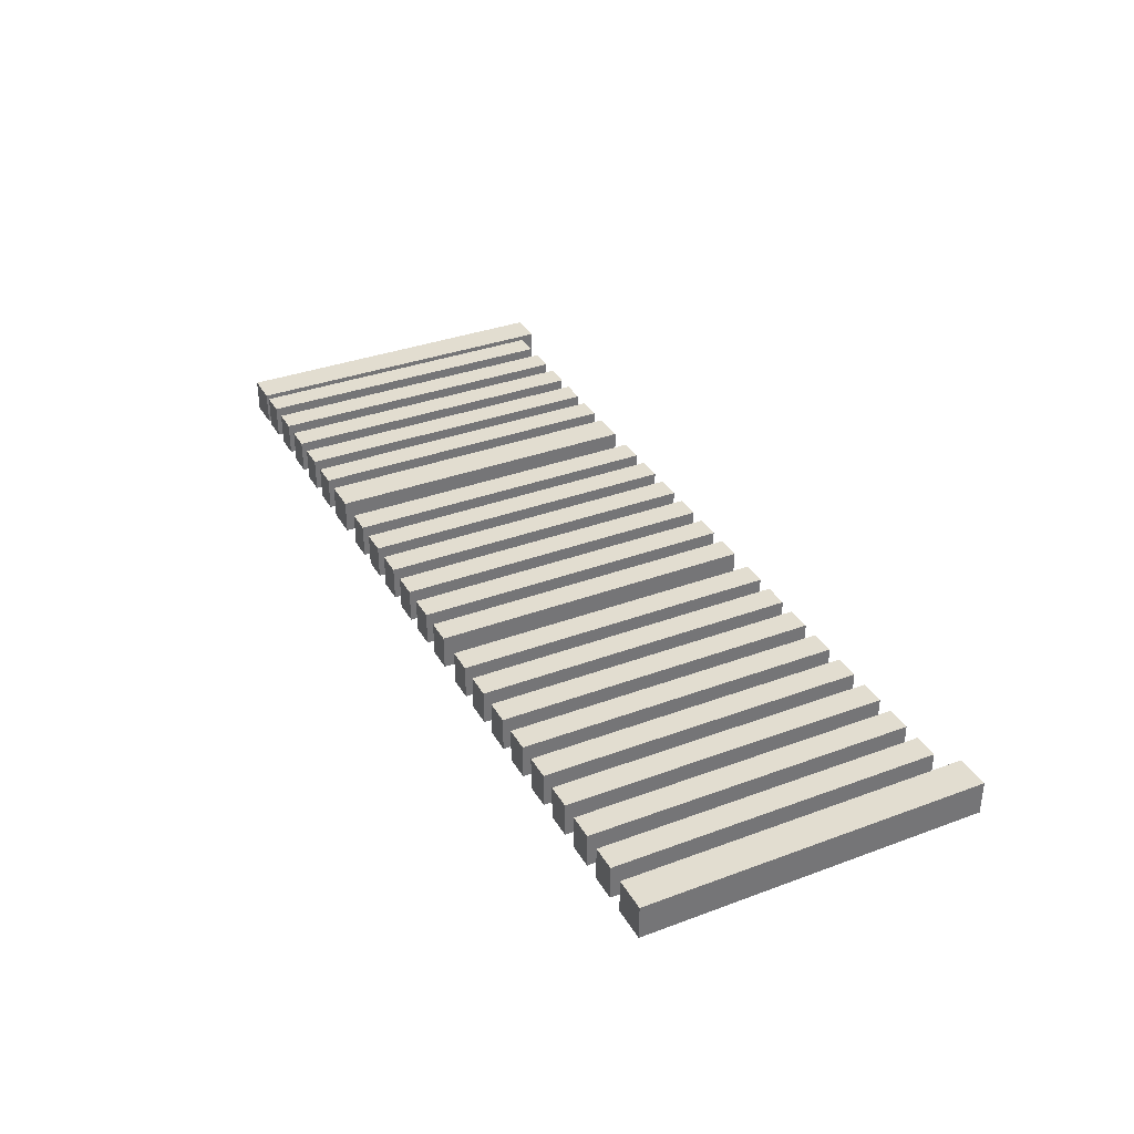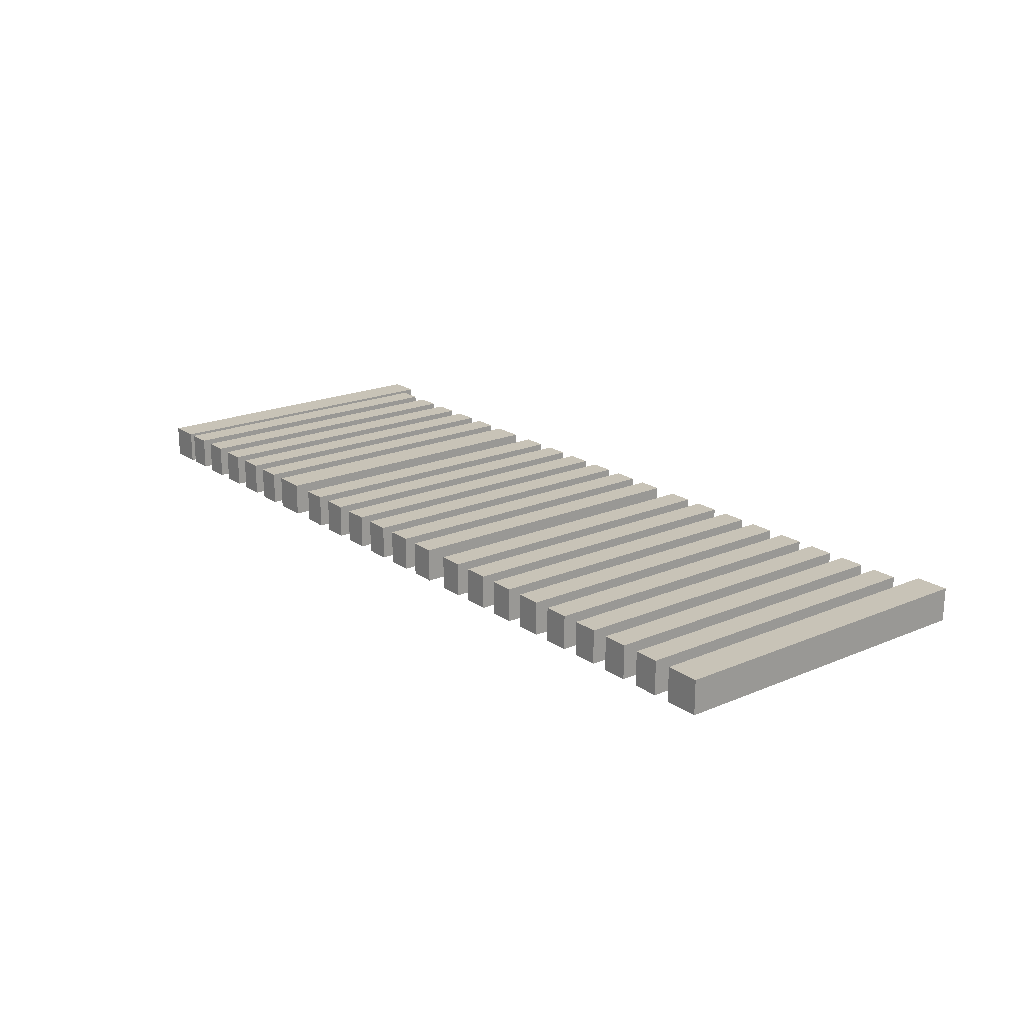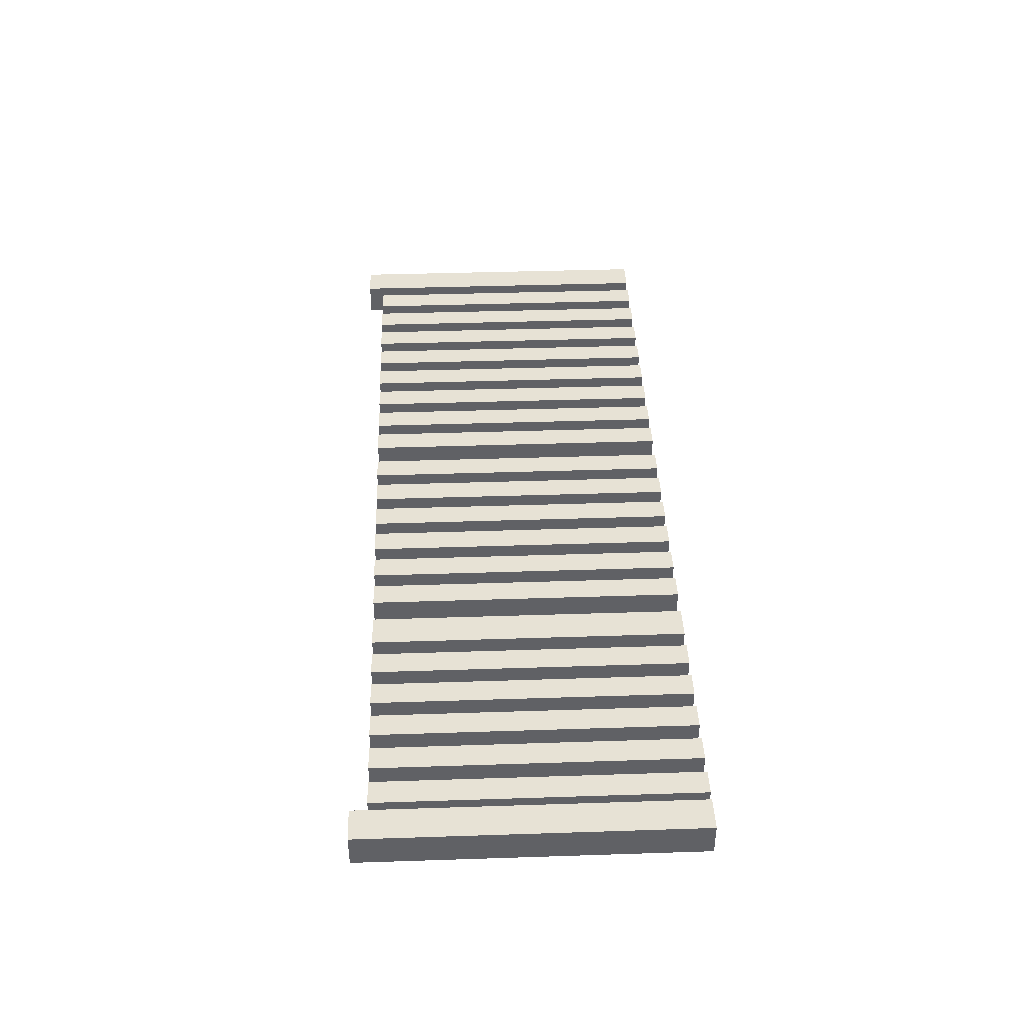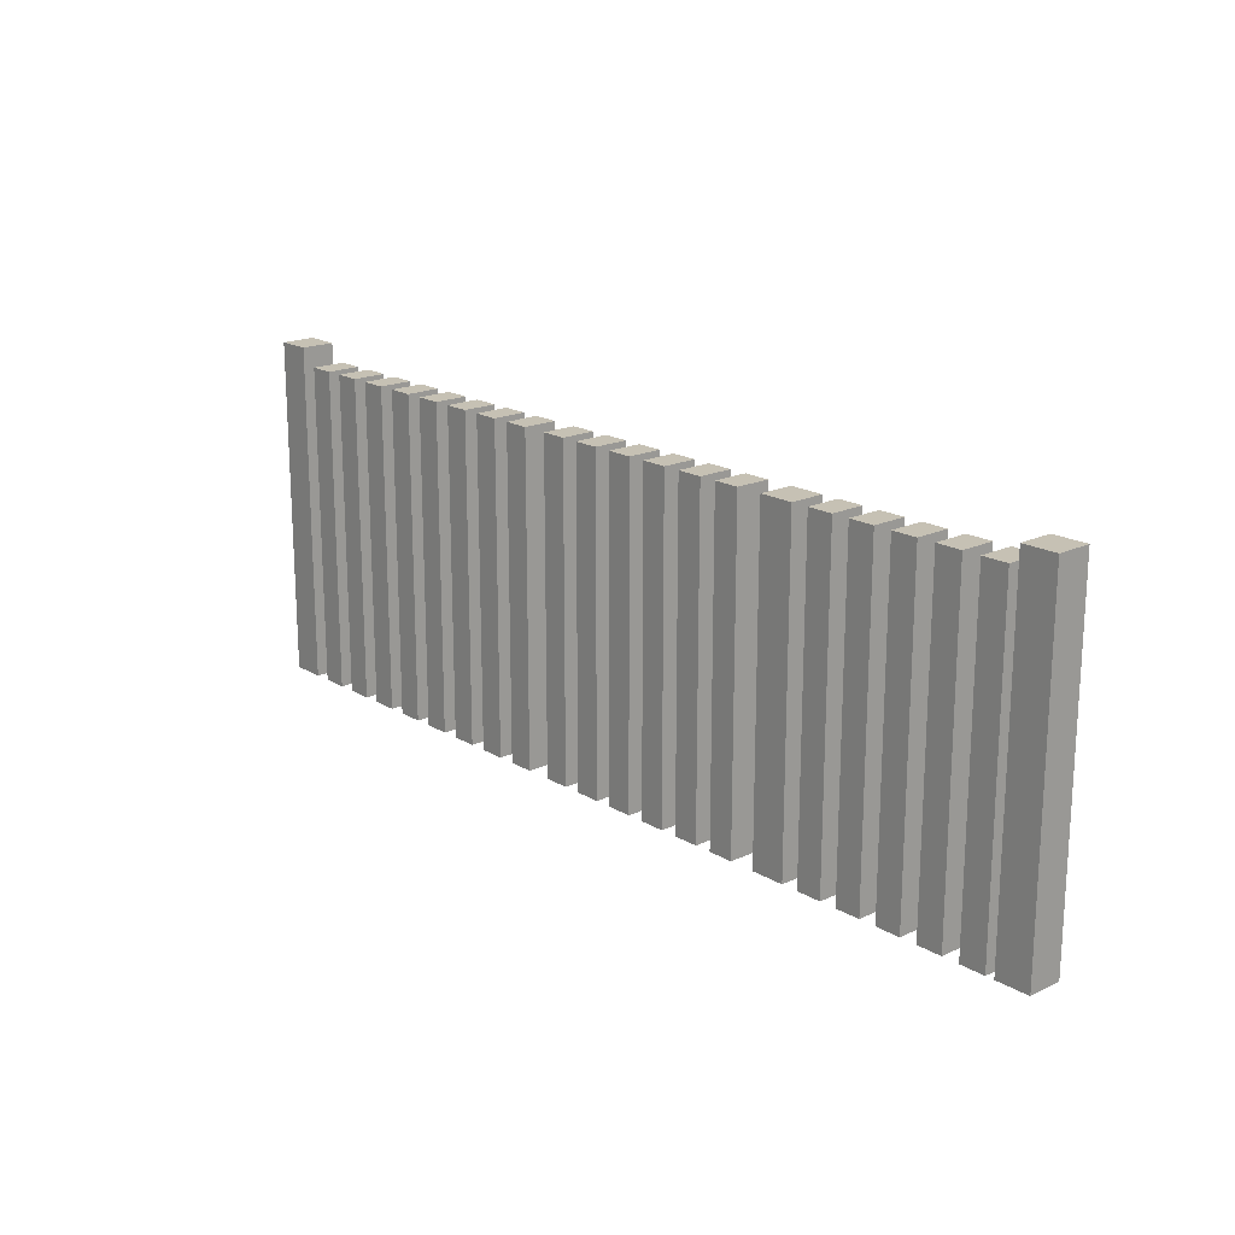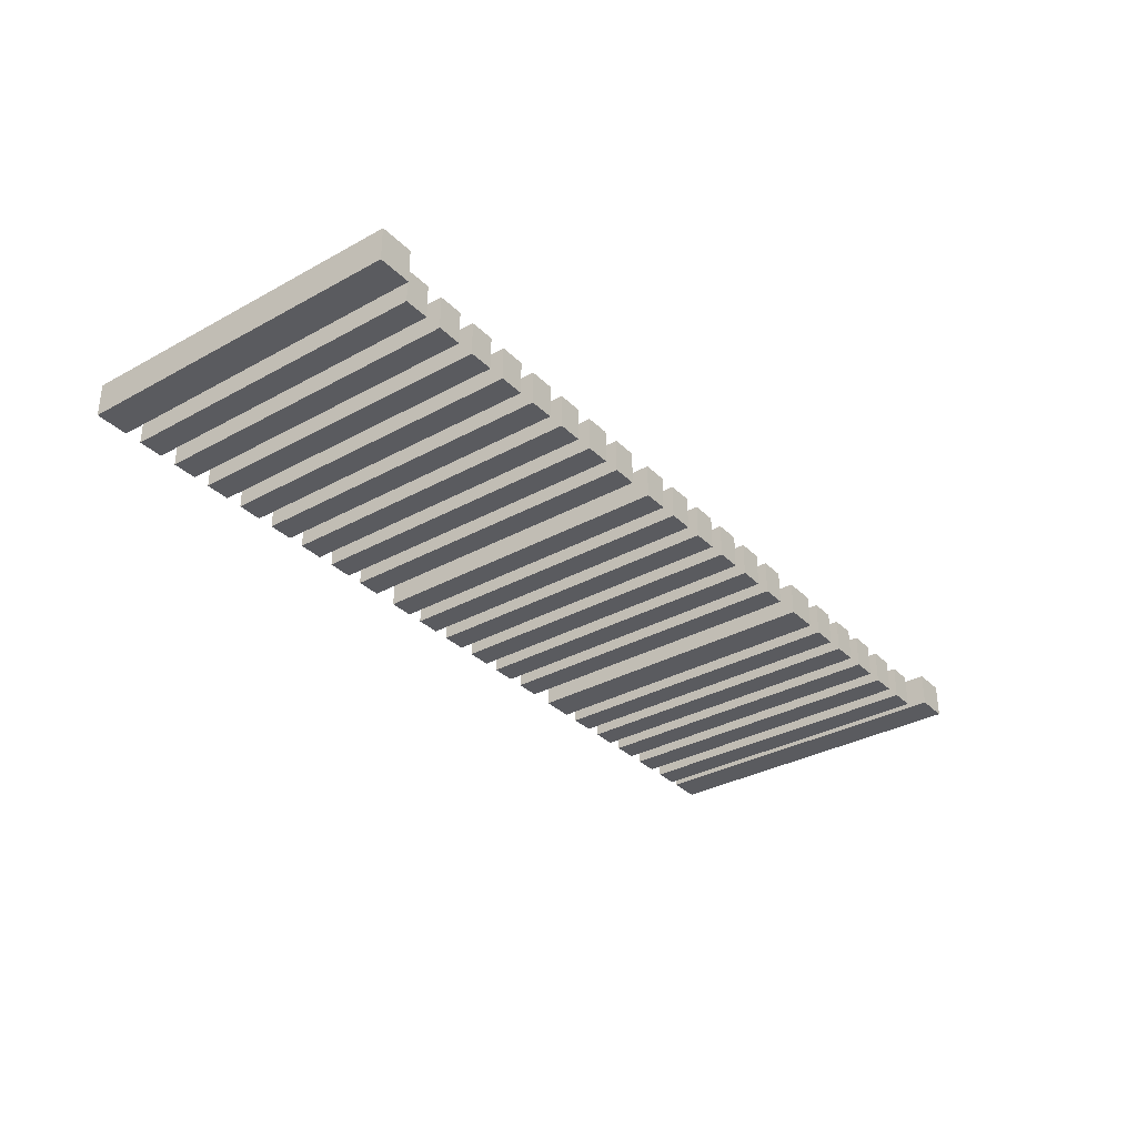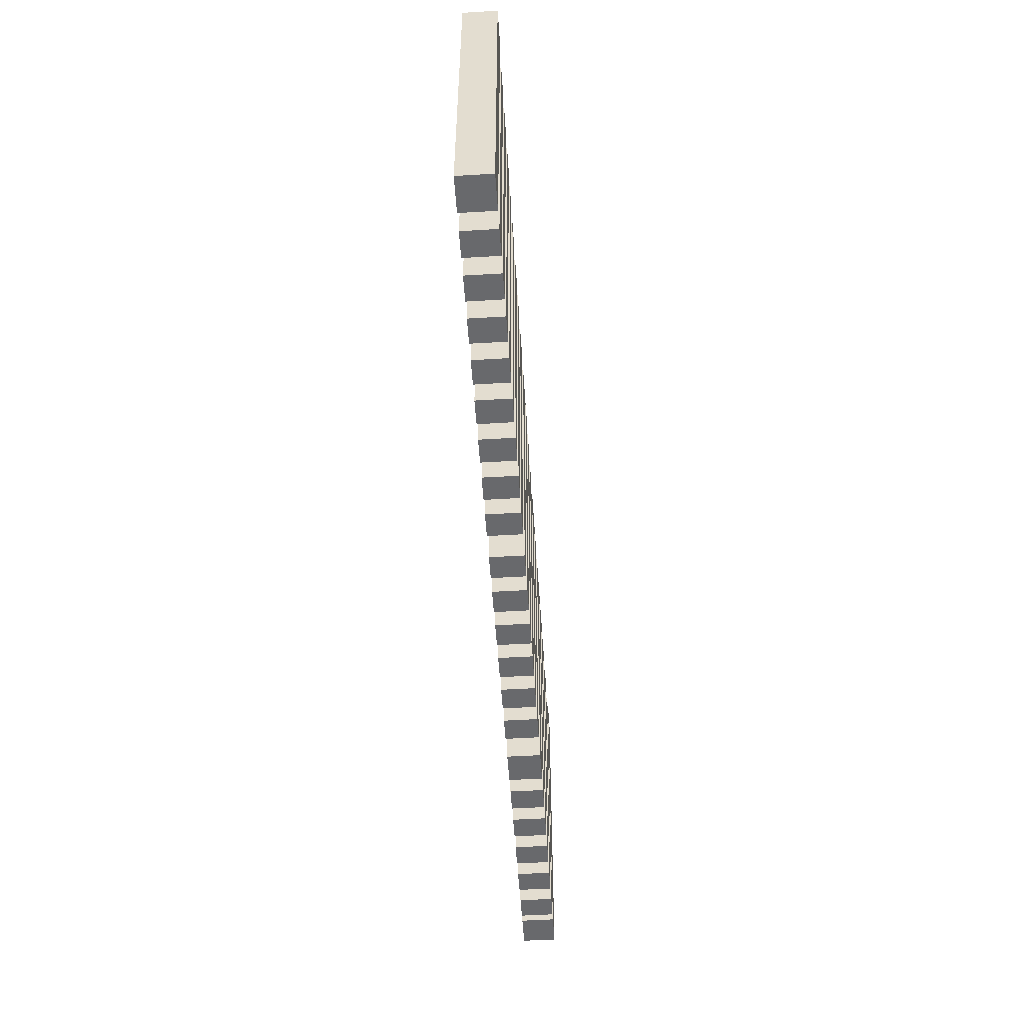
<metadata>
{"format":"obj","ext":"obj","renderer":"f3d","projection":"perspective","resolution":1024,"background":"white","views":[{"elev":35.1,"azim":63.7,"up":"+Z"},{"elev":19.8,"azim":51.9,"up":"+Z"},{"elev":40.5,"azim":-92.3,"up":"+Z"},{"elev":18.6,"azim":-131.6,"up":"+Y"},{"elev":-33.2,"azim":127.1,"up":"+Z"},{"elev":-52.8,"azim":93.7,"up":"+Y"}]}
</metadata>
<code>
g map-231
v -56 0 2
v -56 0 -2
v -56 40 2
v -56 40 -2
v -51 0 2
v -51 0 -2
v -51 38 2
v -51 38 -2
v -46 0 2
v -46 0 -2
v -46 38 2
v -46 38 -2
v -41 0 2
v -41 0 -2
v -41 38 2
v -41 38 -2
v -36 0 2
v -36 0 -2
v -36 38 2
v -36 38 -2
v -31 0 2
v -31 0 -2
v -31 38 2
v -31 38 -2
v -26 0 2
v -26 0 -2
v -26 38 2
v -26 38 -2
v -19 0 2
v -19 0 -2
v -19 38 2
v -19 38 -2
v -14 0 2
v -14 0 -2
v -14 38 2
v -14 38 -2
v -9 0 2
v -9 0 -2
v -9 38 2
v -9 38 -2
v -4 0 2
v -4 0 -2
v -4 38 2
v -4 38 -2
v 1 0 2
v 1 0 -2
v 1 38 2
v 1 38 -2
v 6 0 2
v 6 0 -2
v 6 38 2
v 6 38 -2
v 12 0 2
v 12 0 -2
v 12 38 2
v 12 38 -2
v 17 0 2
v 17 0 -2
v 17 38 2
v 17 38 -2
v 22 0 2
v 22 0 -2
v 22 38 2
v 22 38 -2
v 27 0 2
v 27 0 -2
v 27 38 2
v 27 38 -2
v 32 0 2
v 32 0 -2
v 32 38 2
v 32 38 -2
v 37 0 2
v 37 0 -2
v 37 38 2
v 37 38 -2
v 42 0 2
v 42 0 -2
v 42 38 2
v 42 38 -2
v 47 0 2
v 47 0 -2
v 47 38 2
v 47 38 -2
v 52 0 2
v 52 0 -2
v 52 40 2
v 52 40 -2
v -52 0 2
v -52 0 -2
v -52 40 2
v -52 40 -2
v -48 0 2
v -48 0 -2
v -48 38 2
v -48 38 -2
v -43 0 2
v -43 0 -2
v -43 38 2
v -43 38 -2
v -38 0 2
v -38 0 -2
v -38 38 2
v -38 38 -2
v -33 0 2
v -33 0 -2
v -33 38 2
v -33 38 -2
v -28 0 2
v -28 0 -2
v -28 38 2
v -28 38 -2
v -22 0 2
v -22 0 -2
v -22 38 2
v -22 38 -2
v -16 0 2
v -16 0 -2
v -16 38 2
v -16 38 -2
v -11 0 2
v -11 0 -2
v -11 38 2
v -11 38 -2
v -6 0 2
v -6 0 -2
v -6 38 2
v -6 38 -2
v -1 0 2
v -1 0 -2
v -1 38 2
v -1 38 -2
v 4 0 2
v 4 0 -2
v 4 38 2
v 4 38 -2
v 9 0 2
v 9 0 -2
v 9 38 2
v 9 38 -2
v 15 0 2
v 15 0 -2
v 15 38 2
v 15 38 -2
v 20 0 2
v 20 0 -2
v 20 38 2
v 20 38 -2
v 25 0 2
v 25 0 -2
v 25 38 2
v 25 38 -2
v 30 0 2
v 30 0 -2
v 30 38 2
v 30 38 -2
v 35 0 2
v 35 0 -2
v 35 38 2
v 35 38 -2
v 40 0 2
v 40 0 -2
v 40 38 2
v 40 38 -2
v 45 0 2
v 45 0 -2
v 45 38 2
v 45 38 -2
v 50 0 2
v 50 0 -2
v 50 38 2
v 50 38 -2
v 56 0 2
v 56 0 -2
v 56 40 2
v 56 40 -2
v -56 0 2
v -56 40 2
v -52 0 2
v -52 40 2
v -51 0 2
v -51 38 2
v -48 0 2
v -48 38 2
v -46 0 2
v -46 38 2
v -43 0 2
v -43 38 2
v -41 0 2
v -41 38 2
v -38 0 2
v -38 38 2
v -36 0 2
v -36 38 2
v -33 0 2
v -33 38 2
v -31 0 2
v -31 38 2
v -28 0 2
v -28 38 2
v -26 0 2
v -26 38 2
v -22 0 2
v -22 38 2
v -19 0 2
v -19 38 2
v -16 0 2
v -16 38 2
v -14 0 2
v -14 38 2
v -11 0 2
v -11 38 2
v -9 0 2
v -9 38 2
v -6 0 2
v -6 38 2
v -4 0 2
v -4 38 2
v -1 0 2
v -1 38 2
v 1 0 2
v 1 38 2
v 4 0 2
v 4 38 2
v 6 0 2
v 6 38 2
v 9 0 2
v 9 38 2
v 12 0 2
v 12 38 2
v 15 0 2
v 15 38 2
v 17 0 2
v 17 38 2
v 20 0 2
v 20 38 2
v 22 0 2
v 22 38 2
v 25 0 2
v 25 38 2
v 27 0 2
v 27 38 2
v 30 0 2
v 30 38 2
v 32 0 2
v 32 38 2
v 35 0 2
v 35 38 2
v 37 0 2
v 37 38 2
v 40 0 2
v 40 38 2
v 42 0 2
v 42 38 2
v 45 0 2
v 45 38 2
v 47 0 2
v 47 38 2
v 50 0 2
v 50 38 2
v 52 0 2
v 52 40 2
v 56 0 2
v 56 40 2
v -56 0 -2
v -56 40 -2
v -52 0 -2
v -52 40 -2
v -51 0 -2
v -51 38 -2
v -48 0 -2
v -48 38 -2
v -46 0 -2
v -46 38 -2
v -43 0 -2
v -43 38 -2
v -41 0 -2
v -41 38 -2
v -38 0 -2
v -38 38 -2
v -36 0 -2
v -36 38 -2
v -33 0 -2
v -33 38 -2
v -31 0 -2
v -31 38 -2
v -28 0 -2
v -28 38 -2
v -26 0 -2
v -26 38 -2
v -22 0 -2
v -22 38 -2
v -19 0 -2
v -19 38 -2
v -16 0 -2
v -16 38 -2
v -14 0 -2
v -14 38 -2
v -11 0 -2
v -11 38 -2
v -9 0 -2
v -9 38 -2
v -6 0 -2
v -6 38 -2
v -4 0 -2
v -4 38 -2
v -1 0 -2
v -1 38 -2
v 1 0 -2
v 1 38 -2
v 4 0 -2
v 4 38 -2
v 6 0 -2
v 6 38 -2
v 9 0 -2
v 9 38 -2
v 12 0 -2
v 12 38 -2
v 15 0 -2
v 15 38 -2
v 17 0 -2
v 17 38 -2
v 20 0 -2
v 20 38 -2
v 22 0 -2
v 22 38 -2
v 25 0 -2
v 25 38 -2
v 27 0 -2
v 27 38 -2
v 30 0 -2
v 30 38 -2
v 32 0 -2
v 32 38 -2
v 35 0 -2
v 35 38 -2
v 37 0 -2
v 37 38 -2
v 40 0 -2
v 40 38 -2
v 42 0 -2
v 42 38 -2
v 45 0 -2
v 45 38 -2
v 47 0 -2
v 47 38 -2
v 50 0 -2
v 50 38 -2
v 52 0 -2
v 52 40 -2
v 56 0 -2
v 56 40 -2
v -56 0 2
v -52 0 2
v -51 0 2
v -48 0 2
v -46 0 2
v -43 0 2
v -41 0 2
v -38 0 2
v -36 0 2
v -33 0 2
v -31 0 2
v -28 0 2
v -26 0 2
v -22 0 2
v -19 0 2
v -16 0 2
v -14 0 2
v -11 0 2
v -9 0 2
v -6 0 2
v -4 0 2
v -1 0 2
v 1 0 2
v 4 0 2
v 6 0 2
v 9 0 2
v 12 0 2
v 15 0 2
v 17 0 2
v 20 0 2
v 22 0 2
v 25 0 2
v 27 0 2
v 30 0 2
v 32 0 2
v 35 0 2
v 37 0 2
v 40 0 2
v 42 0 2
v 45 0 2
v 47 0 2
v 50 0 2
v 52 0 2
v 56 0 2
v -56 0 -2
v -52 0 -2
v -51 0 -2
v -48 0 -2
v -46 0 -2
v -43 0 -2
v -41 0 -2
v -38 0 -2
v -36 0 -2
v -33 0 -2
v -31 0 -2
v -28 0 -2
v -26 0 -2
v -22 0 -2
v -19 0 -2
v -16 0 -2
v -14 0 -2
v -11 0 -2
v -9 0 -2
v -6 0 -2
v -4 0 -2
v -1 0 -2
v 1 0 -2
v 4 0 -2
v 6 0 -2
v 9 0 -2
v 12 0 -2
v 15 0 -2
v 17 0 -2
v 20 0 -2
v 22 0 -2
v 25 0 -2
v 27 0 -2
v 30 0 -2
v 32 0 -2
v 35 0 -2
v 37 0 -2
v 40 0 -2
v 42 0 -2
v 45 0 -2
v 47 0 -2
v 50 0 -2
v 52 0 -2
v 56 0 -2
v -51 38 2
v -48 38 2
v -46 38 2
v -43 38 2
v -41 38 2
v -38 38 2
v -36 38 2
v -33 38 2
v -31 38 2
v -28 38 2
v -26 38 2
v -22 38 2
v -19 38 2
v -16 38 2
v -14 38 2
v -11 38 2
v -9 38 2
v -6 38 2
v -4 38 2
v -1 38 2
v 1 38 2
v 4 38 2
v 6 38 2
v 9 38 2
v 12 38 2
v 15 38 2
v 17 38 2
v 20 38 2
v 22 38 2
v 25 38 2
v 27 38 2
v 30 38 2
v 32 38 2
v 35 38 2
v 37 38 2
v 40 38 2
v 42 38 2
v 45 38 2
v 47 38 2
v 50 38 2
v -51 38 -2
v -48 38 -2
v -46 38 -2
v -43 38 -2
v -41 38 -2
v -38 38 -2
v -36 38 -2
v -33 38 -2
v -31 38 -2
v -28 38 -2
v -26 38 -2
v -22 38 -2
v -19 38 -2
v -16 38 -2
v -14 38 -2
v -11 38 -2
v -9 38 -2
v -6 38 -2
v -4 38 -2
v -1 38 -2
v 1 38 -2
v 4 38 -2
v 6 38 -2
v 9 38 -2
v 12 38 -2
v 15 38 -2
v 17 38 -2
v 20 38 -2
v 22 38 -2
v 25 38 -2
v 27 38 -2
v 30 38 -2
v 32 38 -2
v 35 38 -2
v 37 38 -2
v 40 38 -2
v 42 38 -2
v 45 38 -2
v 47 38 -2
v 50 38 -2
v -56 40 2
v -52 40 2
v 52 40 2
v 56 40 2
v -56 40 -2
v -52 40 -2
v 52 40 -2
v 56 40 -2
f 3 2 1
f 4 2 3
f 7 6 5
f 8 6 7
f 11 10 9
f 12 10 11
f 15 14 13
f 16 14 15
f 19 18 17
f 20 18 19
f 23 22 21
f 24 22 23
f 27 26 25
f 28 26 27
f 31 30 29
f 32 30 31
f 35 34 33
f 36 34 35
f 39 38 37
f 40 38 39
f 43 42 41
f 44 42 43
f 47 46 45
f 48 46 47
f 51 50 49
f 52 50 51
f 55 54 53
f 56 54 55
f 59 58 57
f 60 58 59
f 63 62 61
f 64 62 63
f 67 66 65
f 68 66 67
f 71 70 69
f 72 70 71
f 75 74 73
f 76 74 75
f 79 78 77
f 80 78 79
f 83 82 81
f 84 82 83
f 87 86 85
f 88 86 87
f 89 90 91
f 91 90 92
f 93 94 95
f 95 94 96
f 97 98 99
f 99 98 100
f 101 102 103
f 103 102 104
f 105 106 107
f 107 106 108
f 109 110 111
f 111 110 112
f 113 114 115
f 115 114 116
f 117 118 119
f 119 118 120
f 121 122 123
f 123 122 124
f 125 126 127
f 127 126 128
f 129 130 131
f 131 130 132
f 133 134 135
f 135 134 136
f 137 138 139
f 139 138 140
f 141 142 143
f 143 142 144
f 145 146 147
f 147 146 148
f 149 150 151
f 151 150 152
f 153 154 155
f 155 154 156
f 157 158 159
f 159 158 160
f 161 162 163
f 163 162 164
f 165 166 167
f 167 166 168
f 169 170 171
f 171 170 172
f 173 174 175
f 175 174 176
f 179 178 177
f 180 178 179
f 183 182 181
f 184 182 183
f 187 186 185
f 188 186 187
f 191 190 189
f 192 190 191
f 195 194 193
f 196 194 195
f 199 198 197
f 200 198 199
f 203 202 201
f 204 202 203
f 207 206 205
f 208 206 207
f 211 210 209
f 212 210 211
f 215 214 213
f 216 214 215
f 219 218 217
f 220 218 219
f 223 222 221
f 224 222 223
f 227 226 225
f 228 226 227
f 231 230 229
f 232 230 231
f 235 234 233
f 236 234 235
f 239 238 237
f 240 238 239
f 243 242 241
f 244 242 243
f 247 246 245
f 248 246 247
f 251 250 249
f 252 250 251
f 255 254 253
f 256 254 255
f 259 258 257
f 260 258 259
f 263 262 261
f 264 262 263
f 265 266 267
f 267 266 268
f 269 270 271
f 271 270 272
f 273 274 275
f 275 274 276
f 277 278 279
f 279 278 280
f 281 282 283
f 283 282 284
f 285 286 287
f 287 286 288
f 289 290 291
f 291 290 292
f 293 294 295
f 295 294 296
f 297 298 299
f 299 298 300
f 301 302 303
f 303 302 304
f 305 306 307
f 307 306 308
f 309 310 311
f 311 310 312
f 313 314 315
f 315 314 316
f 317 318 319
f 319 318 320
f 321 322 323
f 323 322 324
f 325 326 327
f 327 326 328
f 329 330 331
f 331 330 332
f 333 334 335
f 335 334 336
f 337 338 339
f 339 338 340
f 341 342 343
f 343 342 344
f 345 346 347
f 347 346 348
f 349 350 351
f 351 350 352
f 397 354 353
f 398 354 397
f 399 356 355
f 400 356 399
f 401 358 357
f 402 358 401
f 403 360 359
f 404 360 403
f 405 362 361
f 406 362 405
f 407 364 363
f 408 364 407
f 409 366 365
f 410 366 409
f 411 368 367
f 412 368 411
f 413 370 369
f 414 370 413
f 415 372 371
f 416 372 415
f 417 374 373
f 418 374 417
f 419 376 375
f 420 376 419
f 421 378 377
f 422 378 421
f 423 380 379
f 424 380 423
f 425 382 381
f 426 382 425
f 427 384 383
f 428 384 427
f 429 386 385
f 430 386 429
f 431 388 387
f 432 388 431
f 433 390 389
f 434 390 433
f 435 392 391
f 436 392 435
f 437 394 393
f 438 394 437
f 439 396 395
f 440 396 439
f 441 442 481
f 481 442 482
f 443 444 483
f 483 444 484
f 445 446 485
f 485 446 486
f 447 448 487
f 487 448 488
f 449 450 489
f 489 450 490
f 451 452 491
f 491 452 492
f 453 454 493
f 493 454 494
f 455 456 495
f 495 456 496
f 457 458 497
f 497 458 498
f 459 460 499
f 499 460 500
f 461 462 501
f 501 462 502
f 463 464 503
f 503 464 504
f 465 466 505
f 505 466 506
f 467 468 507
f 507 468 508
f 469 470 509
f 509 470 510
f 471 472 511
f 511 472 512
f 473 474 513
f 513 474 514
f 475 476 515
f 515 476 516
f 477 478 517
f 517 478 518
f 479 480 519
f 519 480 520
f 521 522 525
f 525 522 526
f 523 524 527
f 527 524 528

</code>
